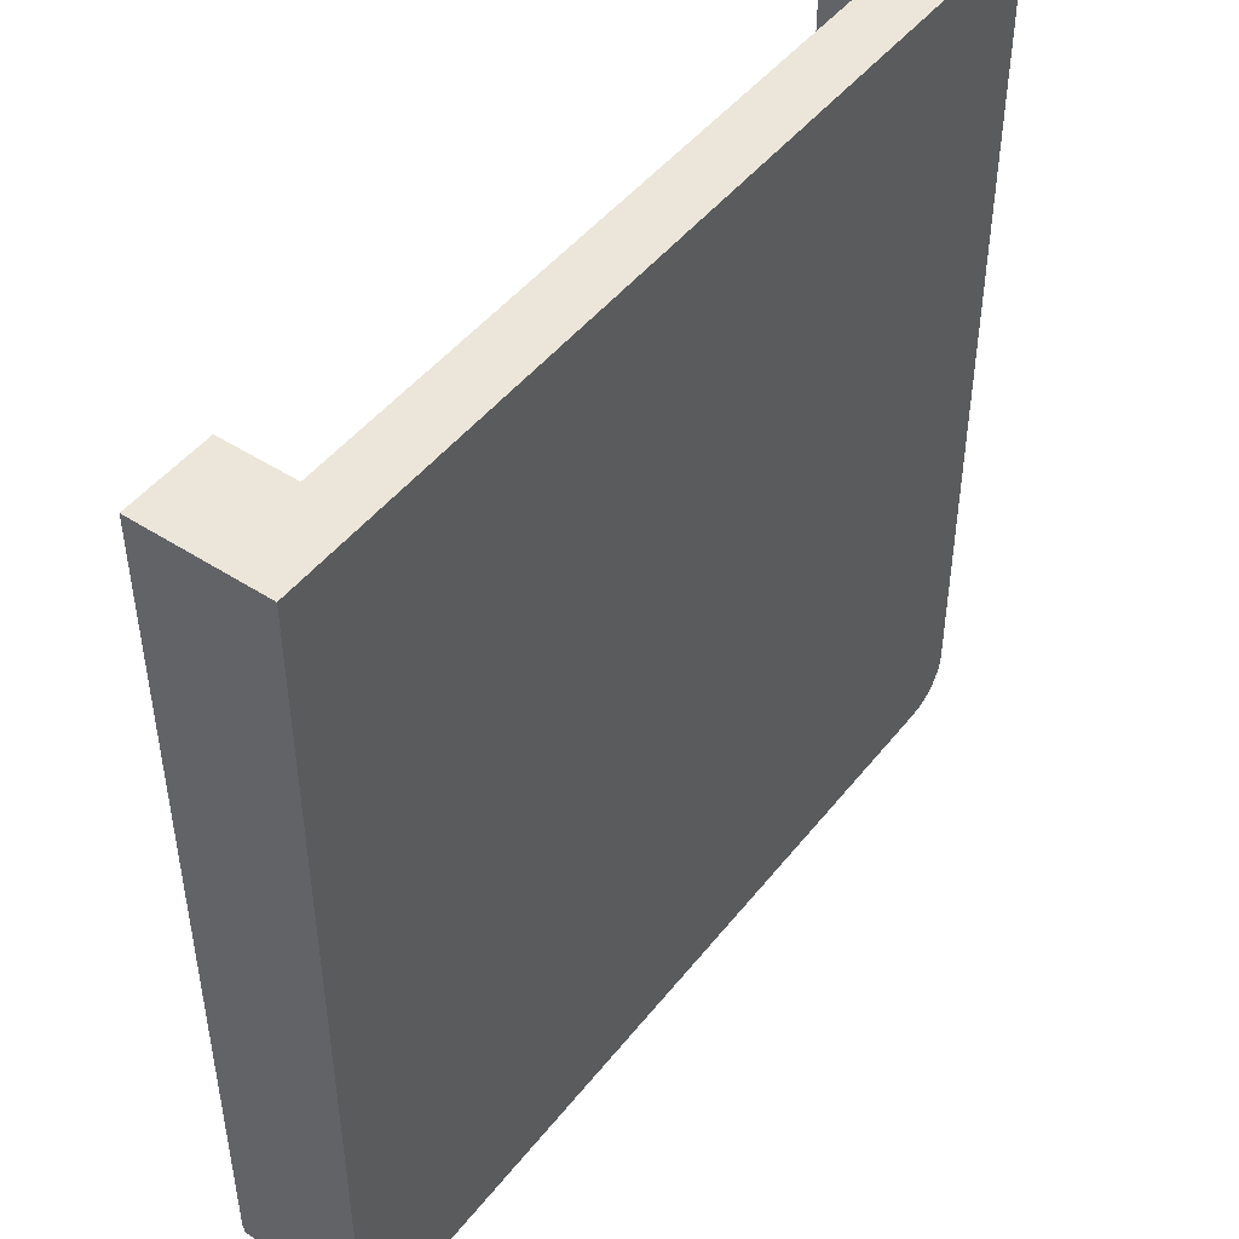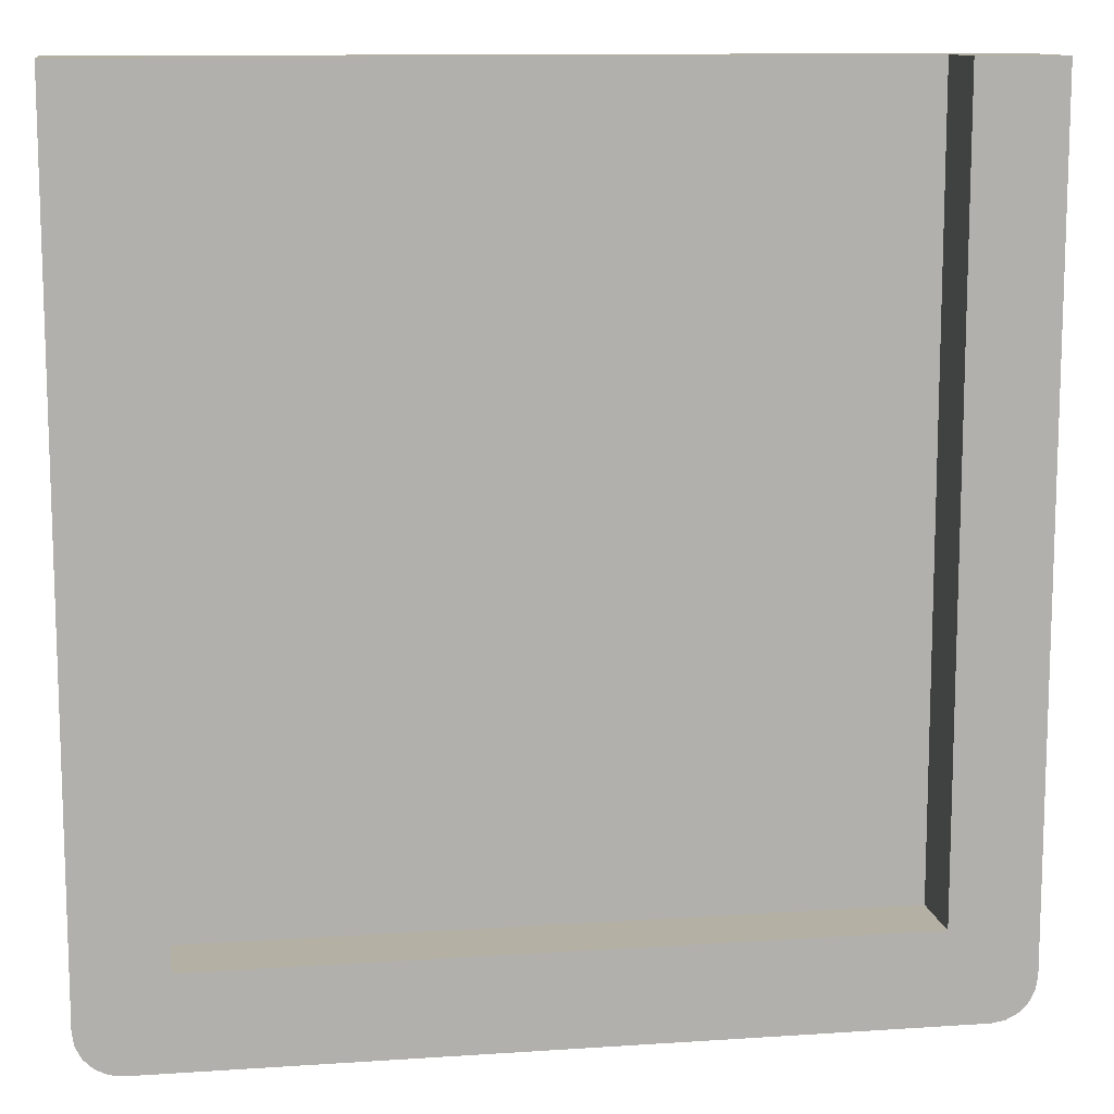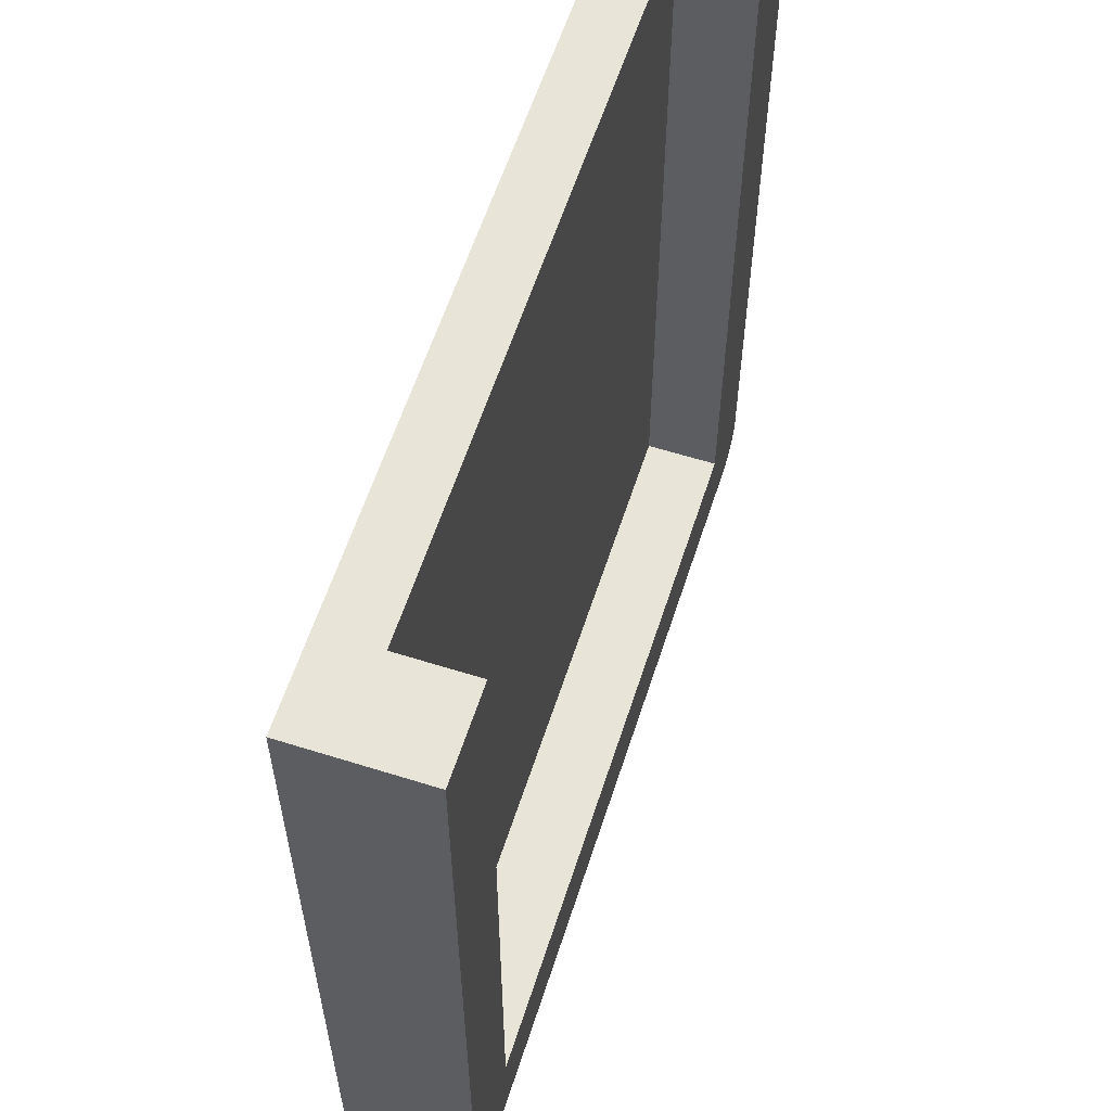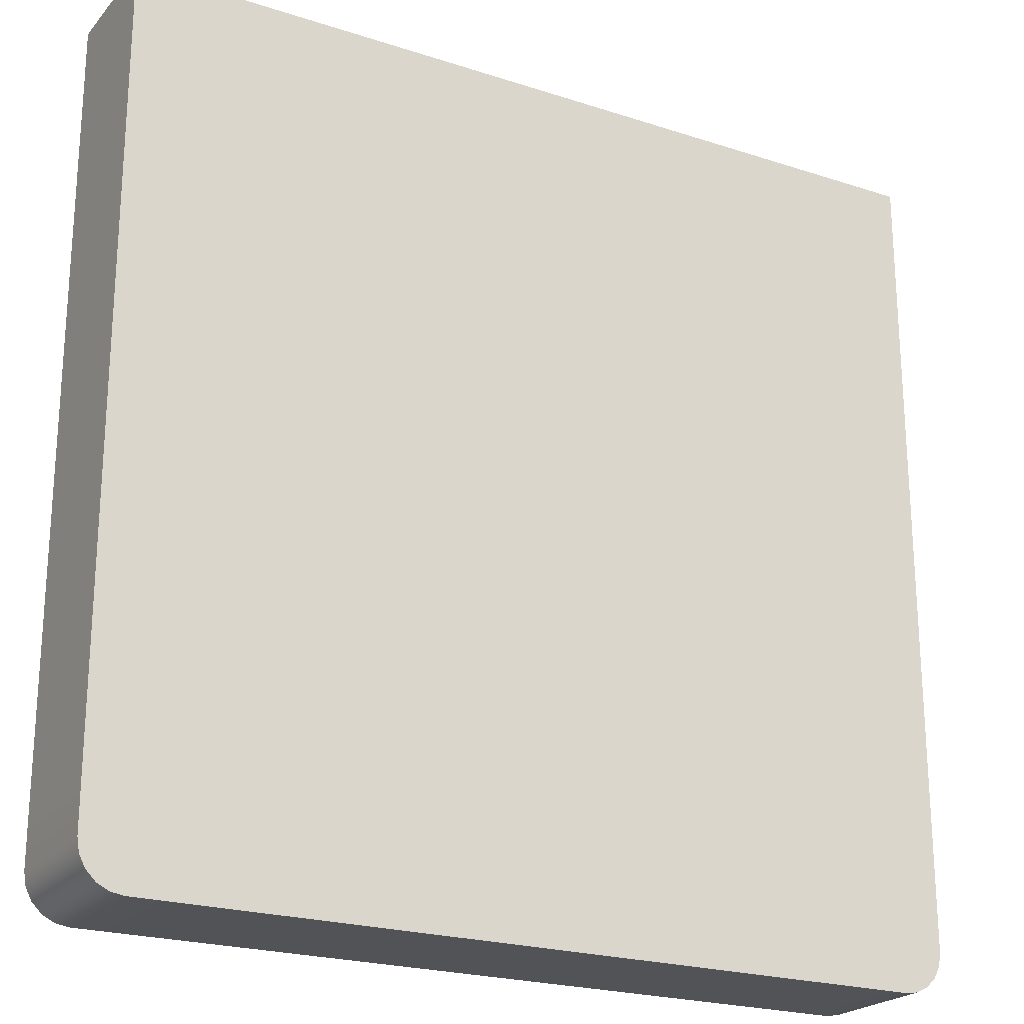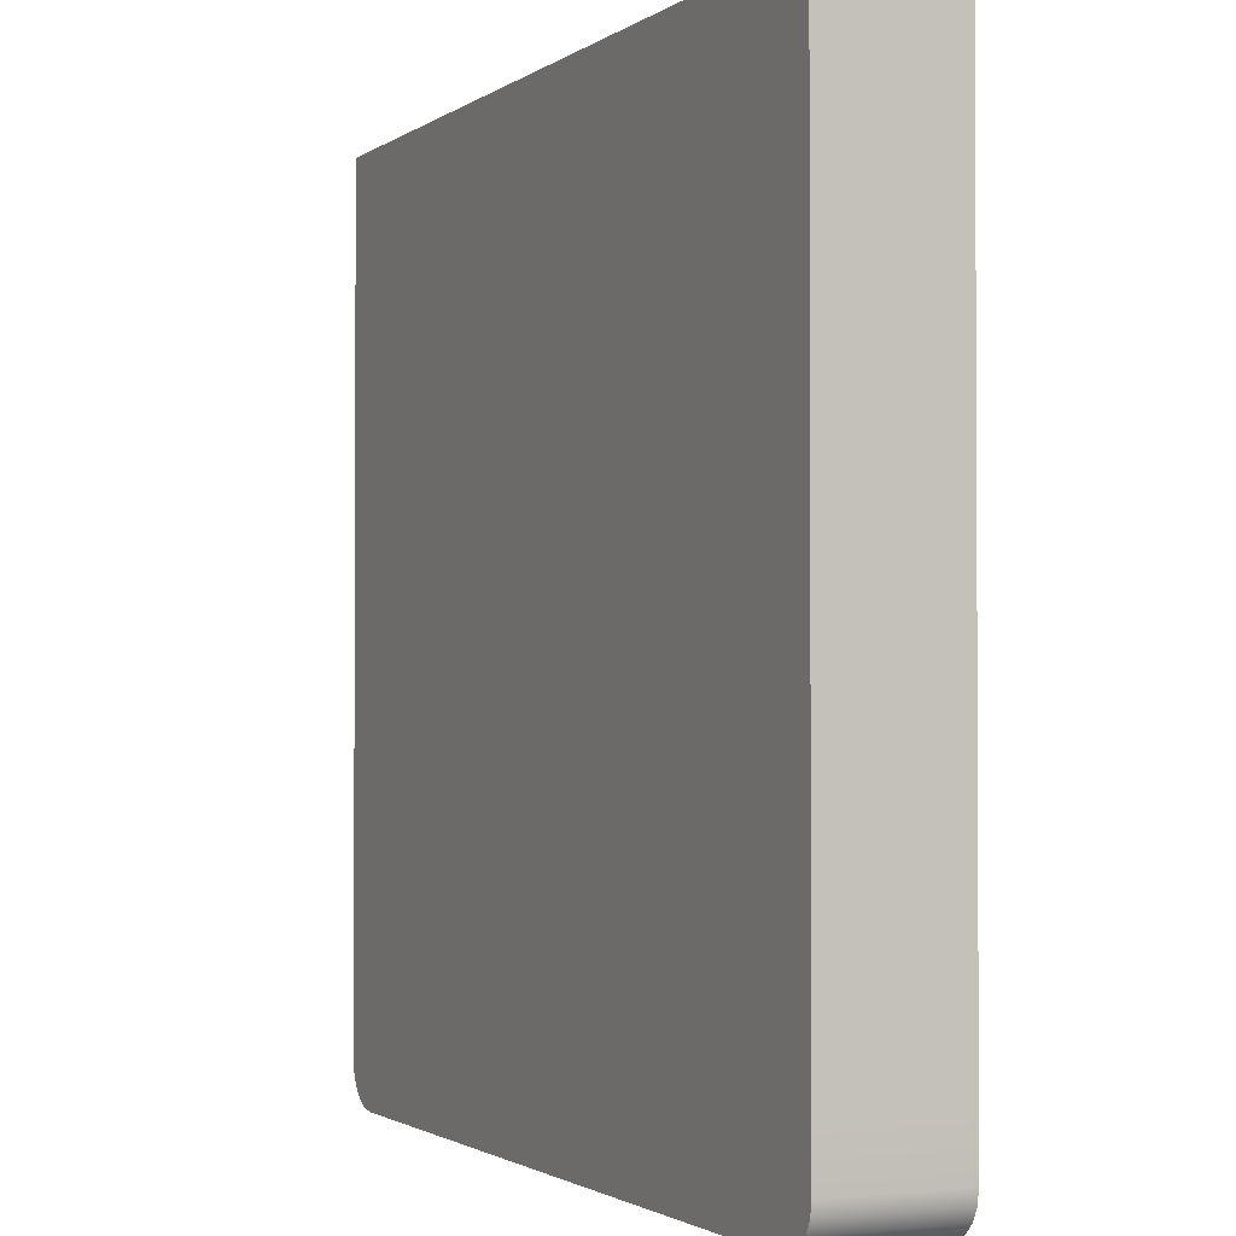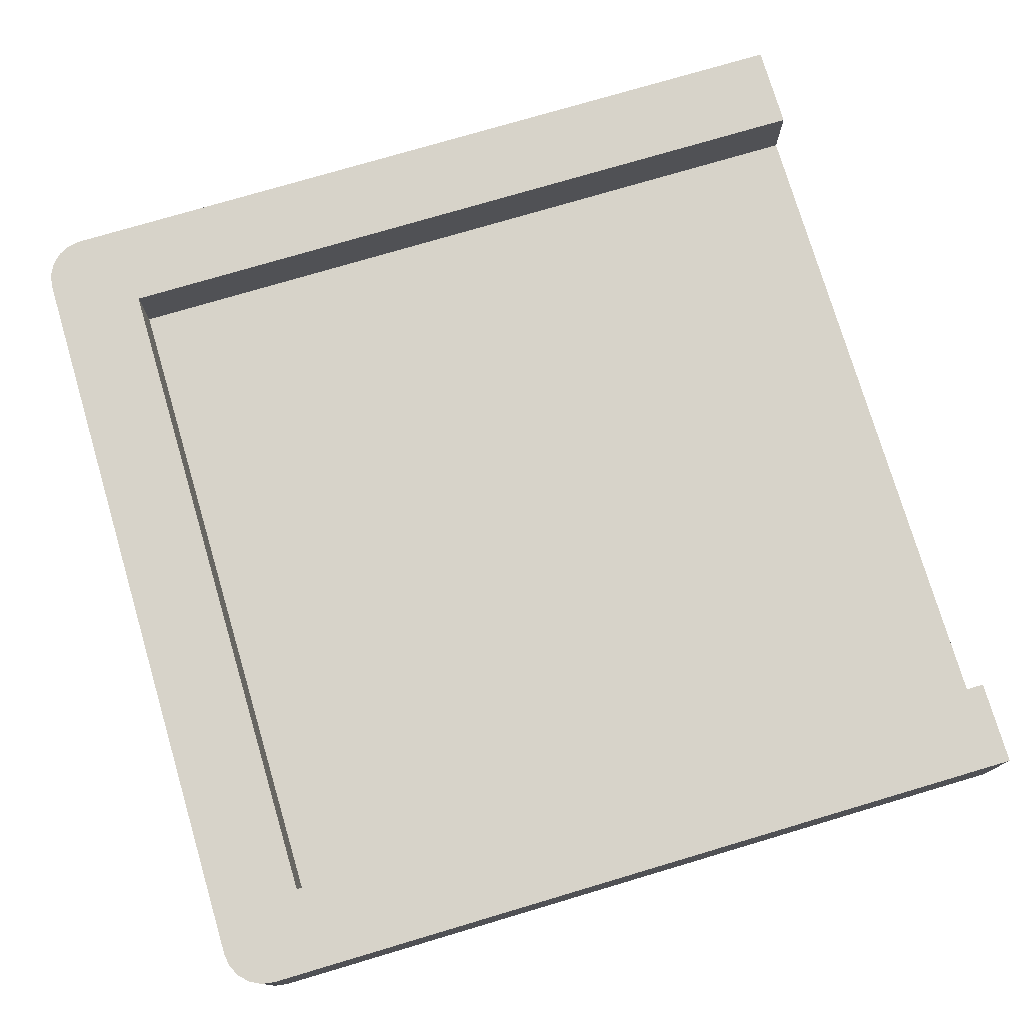
<metadata>
{"format":"obj","ext":"obj","renderer":"f3d","projection":"perspective","resolution":1024,"background":"white","views":[{"elev":47.2,"azim":-53.8,"up":"+Z"},{"elev":11.5,"azim":170.8,"up":"+Z"},{"elev":59.8,"azim":107.9,"up":"+Z"},{"elev":-22.4,"azim":-29.4,"up":"+Z"},{"elev":-1.7,"azim":65.0,"up":"+Z"},{"elev":76.3,"azim":-106.5,"up":"+Y"}]}
</metadata>
<code>
g default
v 1.5 0 3
v -1.5 0 3
v 1.5 0.19 3
v -1.5 0.19 3
v -1.2 0.19 3
v -1.2 0.19 1.5e-05
v -1.2 0 1.5e-05
v -1.2 0 3
v 1.2 0.19 3
v 1.2 0.19 1.5e-05
v 1.2 0 1.5e-05
v 1.2 0 3
v 1.5 0.44 3
v 1.2 0.44 3
v 1.2 0.44 1.5e-05
v -1.5 0.44 3
v -1.2 0.44 3
v -1.2 0.44 1.5e-05
v -1.5 0.19 0.3158
v -1.5 0.44 0.3158
v -1.2 0.44 0.3158
v -1.2 0.19 0.3158
v 1.2 0.19 0.3158
v 1.2 0.44 0.3158
v 1.5 0.44 0.3158
v 1.5 0.19 0.3158
v 1.5 0 0.3158
v 1.2 0 0.3158
v -1.2 0 0.3158
v -1.5 0 0.3158
v 1.493 0.19 0.1037
v 1.471 0.19 0.06184
v 1.438 0.19 0.02866
v 1.396 0.19 0.007356
v 1.35 0.19 1.5e-05
v 1.5 0.19 0.15
v 1.5 0 0.15
v 1.493 0 0.1037
v 1.471 0 0.06184
v 1.438 0 0.02866
v 1.396 0 0.007356
v 1.35 0 1.5e-05
v -1.493 0.19 0.1037
v -1.471 0.19 0.06184
v -1.438 0.19 0.02866
v -1.396 0.19 0.007356
v -1.35 0.19 1.5e-05
v -1.5 0.19 0.15
v -1.35 0 1.5e-05
v -1.396 0 0.007356
v -1.438 0 0.02866
v -1.471 0 0.06184
v -1.493 0 0.1037
v -1.5 0 0.15
v 1.5 0.44 0.15
v 1.35 0.44 1.5e-05
v 1.396 0.44 0.007356
v 1.438 0.44 0.02866
v 1.471 0.44 0.06184
v 1.493 0.44 0.1037
v -1.5 0.44 0.15
v -1.493 0.44 0.1037
v -1.471 0.44 0.06184
v -1.438 0.44 0.02866
v -1.396 0.44 0.007356
v -1.35 0.44 1.5e-05
g pCube3 group1
f 1 3 9 12
f 27 1 12 28
f 2 4 19 30
f 27 26 3 1
f 8 2 30 29
f 5 4 2 8
f 9 23 22 5
f 11 7 6 10
f 12 8 29 28
f 9 5 8 12
f 3 13 14 9
f 26 25 13 3
f 4 16 20 19
f 5 17 16 4
f 22 21 17 5
f 9 14 24 23
f 14 13 25 24
f 20 16 17 21
f 29 7 11 28
f 22 23 24 21
f 21 24 15 18
f 10 6 18 15
f 35 56 57 34
f 34 57 58 33
f 33 58 59 32
f 32 59 60 31
f 31 60 55 36
f 36 37 38 31
f 31 38 39 32
f 32 39 40 33
f 33 40 41 34
f 34 41 42 35
f 47 49 50 46
f 46 50 51 45
f 45 51 52 44
f 44 52 53 43
f 43 53 54 48
f 48 61 62 43
f 43 62 63 44
f 44 63 64 45
f 45 64 65 46
f 46 65 66 47
f 35 42 11 10
f 7 49 47 6
f 10 15 56 35
f 47 66 18 6
f 19 20 61 48
f 36 55 25 26
f 36 26 27 37
f 19 48 54 30
f 11 42 41 40 39 38 37 27 28
f 30 54 53 52 51 50 49 7 29
f 55 60 59 58 57 56 15 24 25
f 18 66 65 64 63 62 61 20 21

</code>
